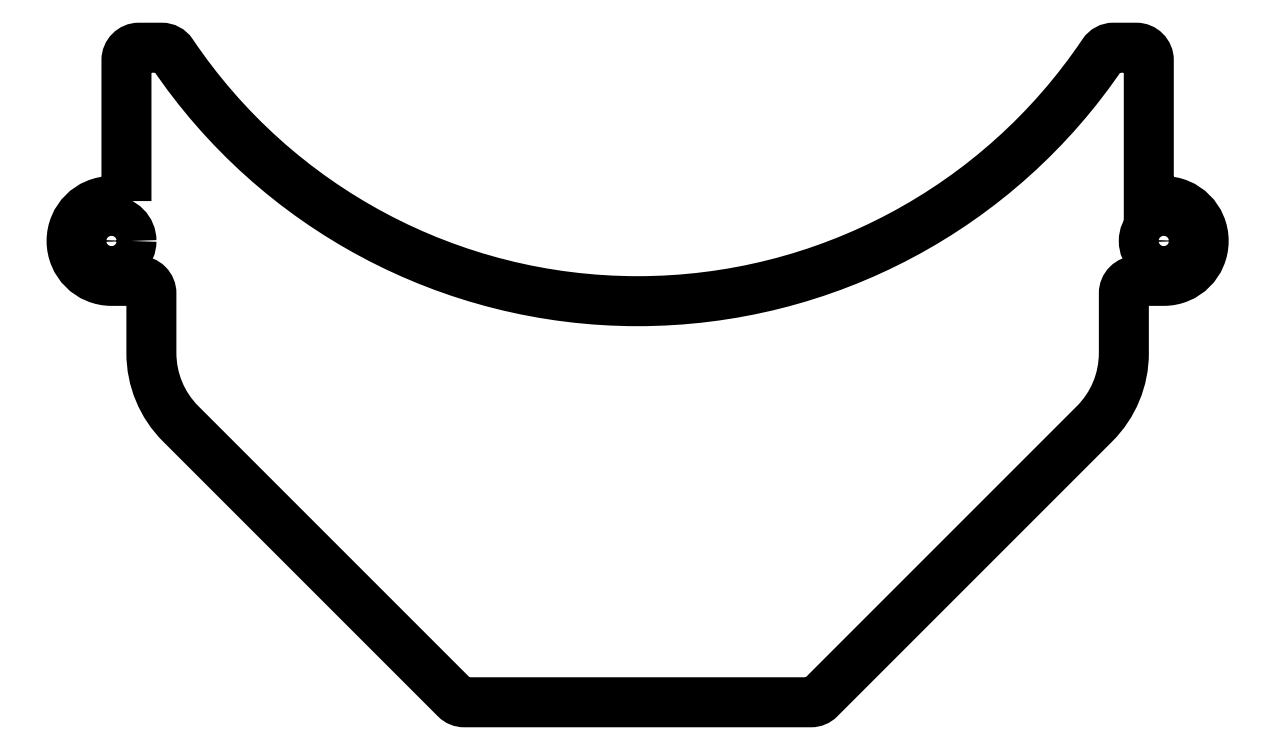
<metadata>
{"format":"dxf","ext":"dxf","renderer":"ezdxf+matplotlib","layout":"modelspace","background":"white","min_lineweight":24,"dpi":150}
</metadata>
<code>
0
SECTION
2
ENTITIES
0
LWPOLYLINE
8
0
90
26
70
1
43
0
10
-41
20
20.2
10
-41
20
31.5
42
-0.4142
10
-40
20
32.5
10
-38.17
20
32.5
42
-0.2497
10
-37.34
20
32.06
42
0.5326
10
37.34
20
32.06
42
-0.2497
10
38.17
20
32.5
10
40
20
32.5
42
-0.4142
10
41
20
31.5
10
41
20
20.2
10
42.2
20
20.2
42
-1
10
42.2
20
13.8
10
40
20
13.8
42
0.4142
10
39
20
12.8
10
39
20
8
42
-0.1989
10
36.66
20
2.343
10
14.61
20
-19.71
42
-0.1989
10
13.9
20
-20
10
-13.9
20
-20
42
-0.1989
10
-14.61
20
-19.71
10
-36.66
20
2.343
42
-0.1989
10
-39
20
8
10
-39
20
12.8
42
0.4142
10
-40
20
13.8
10
-42.2
20
13.8
42
-1
10
-42.2
20
20.2
0
CIRCLE
8
0
10
-42.2
20
17
30
0
40
1.6
210
0
220
0
230
1
0
CIRCLE
8
0
10
42.2
20
17
30
0
40
1.6
210
0
220
0
230
1
0
ENDSEC
0
EOF

</code>
